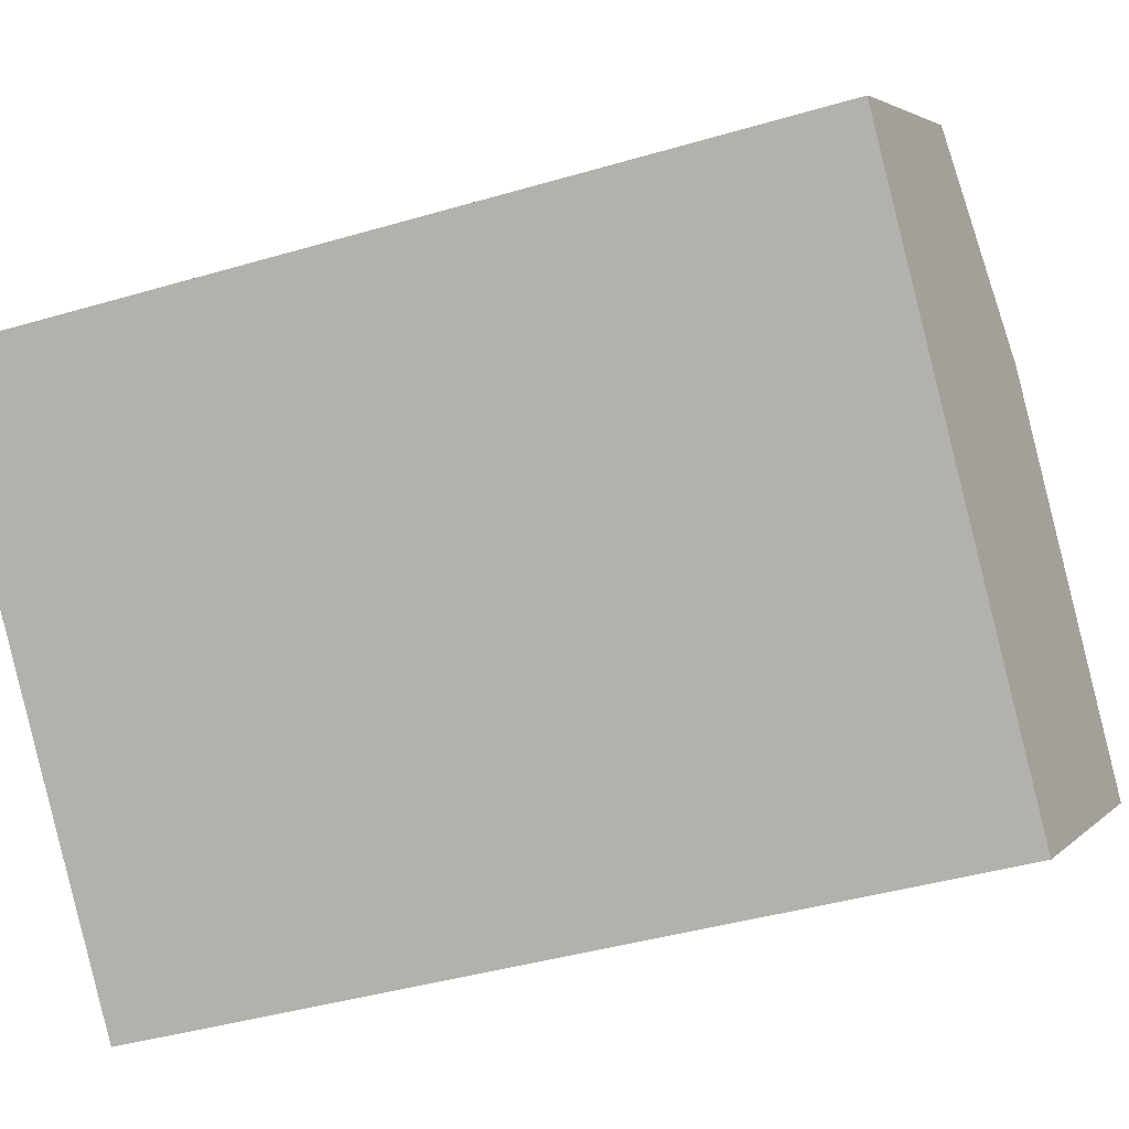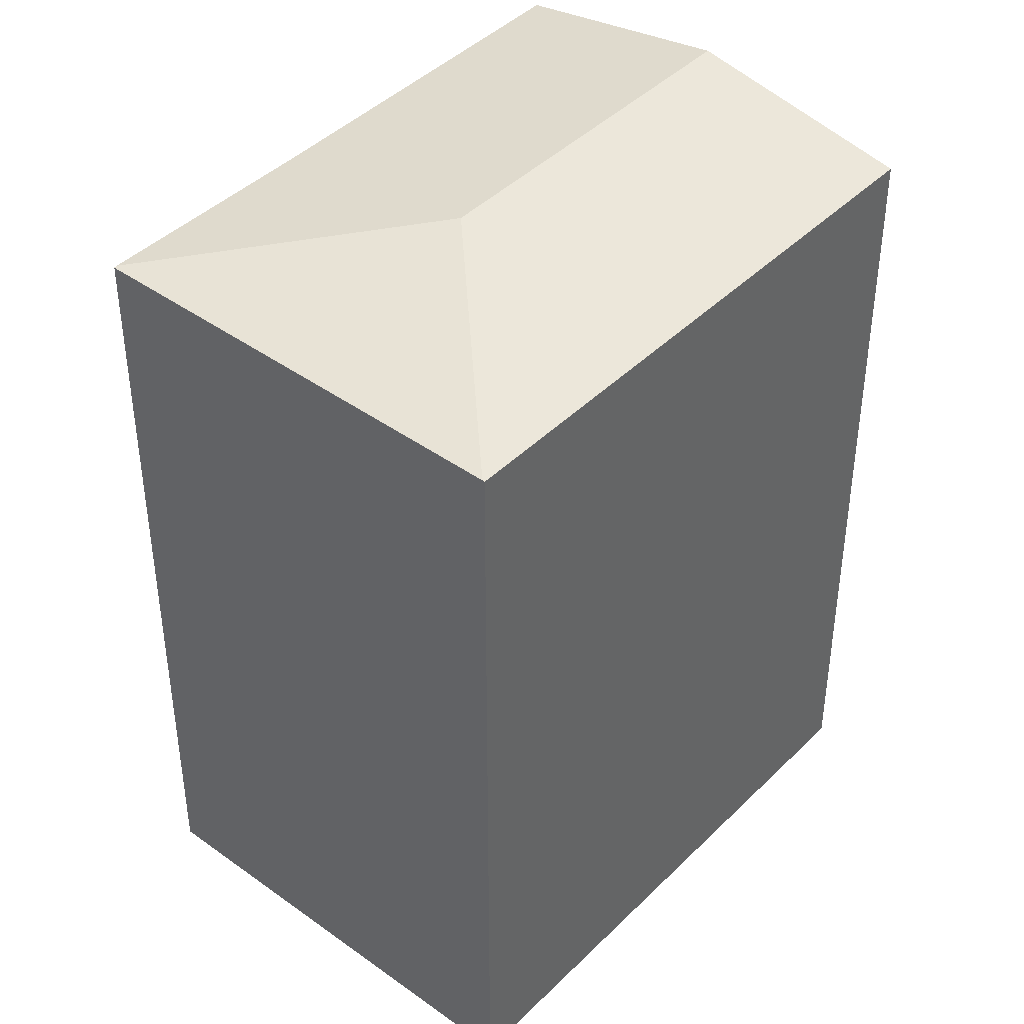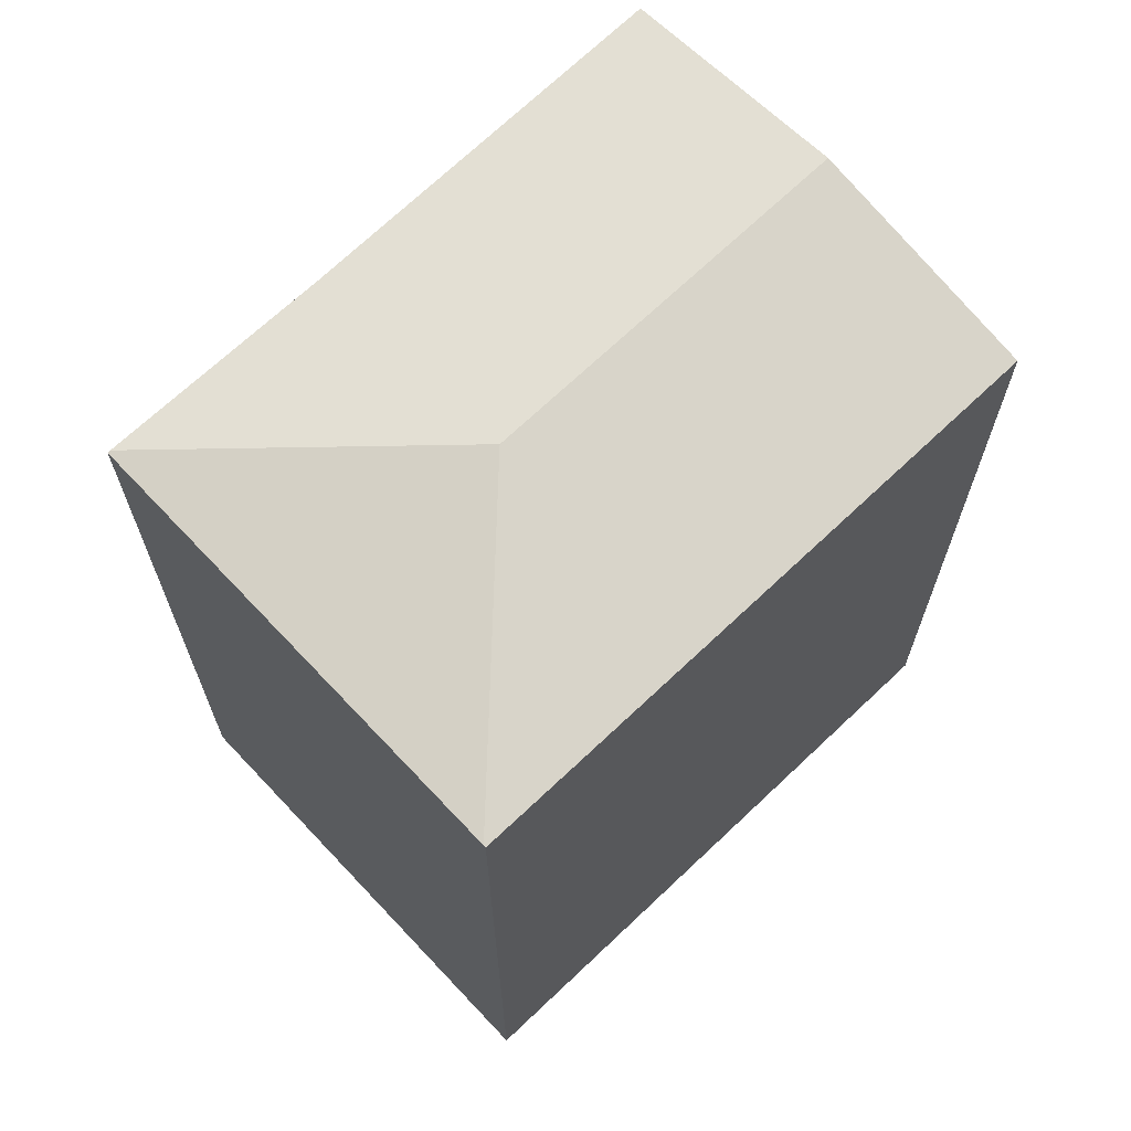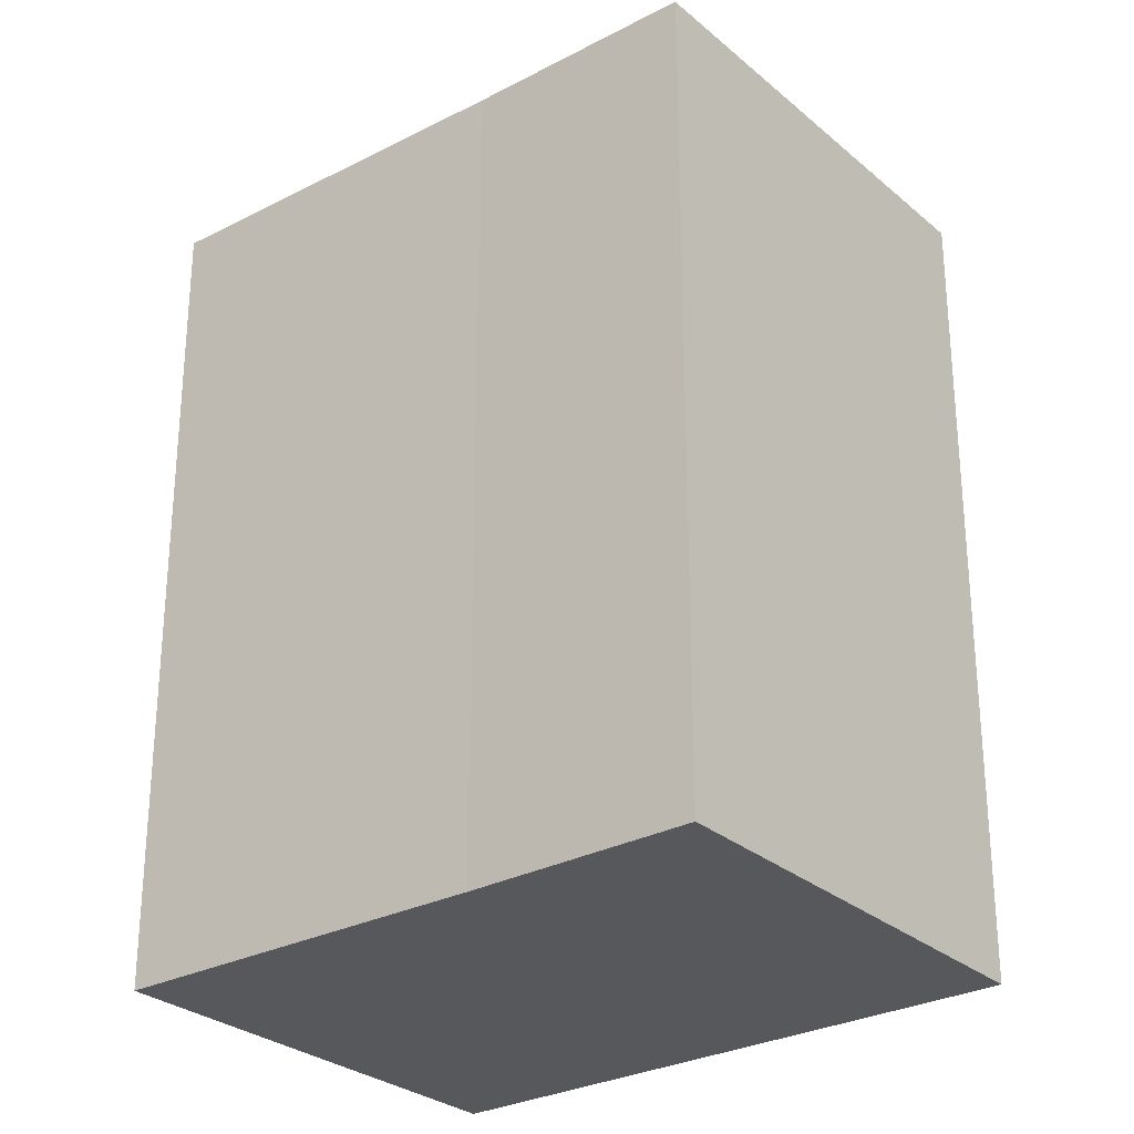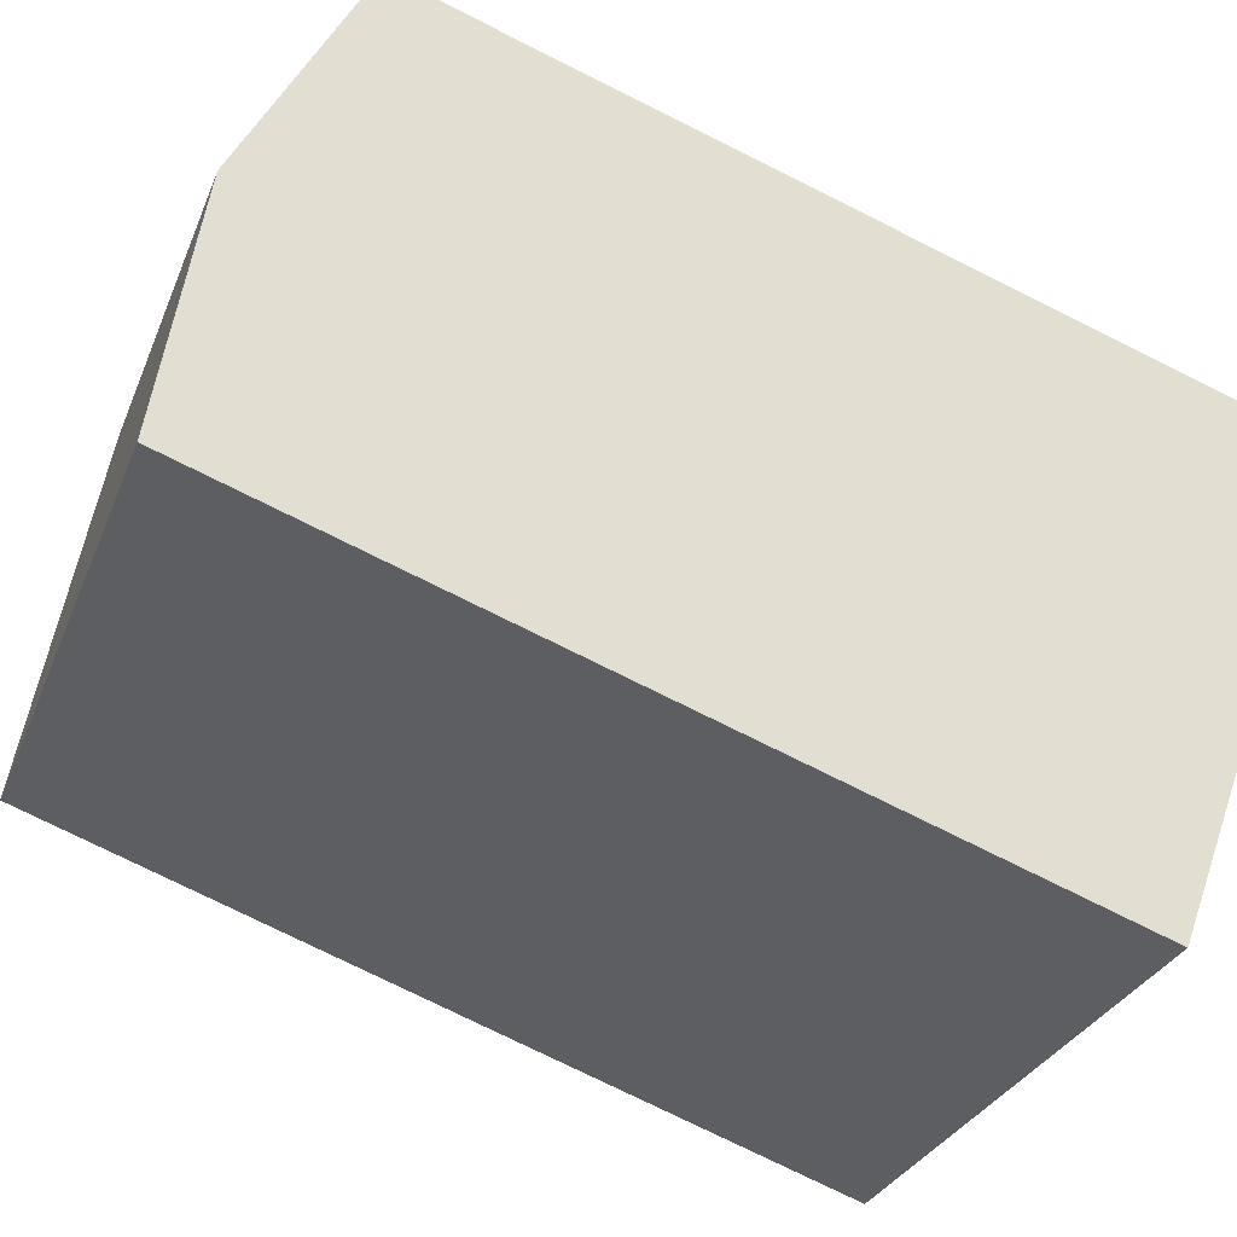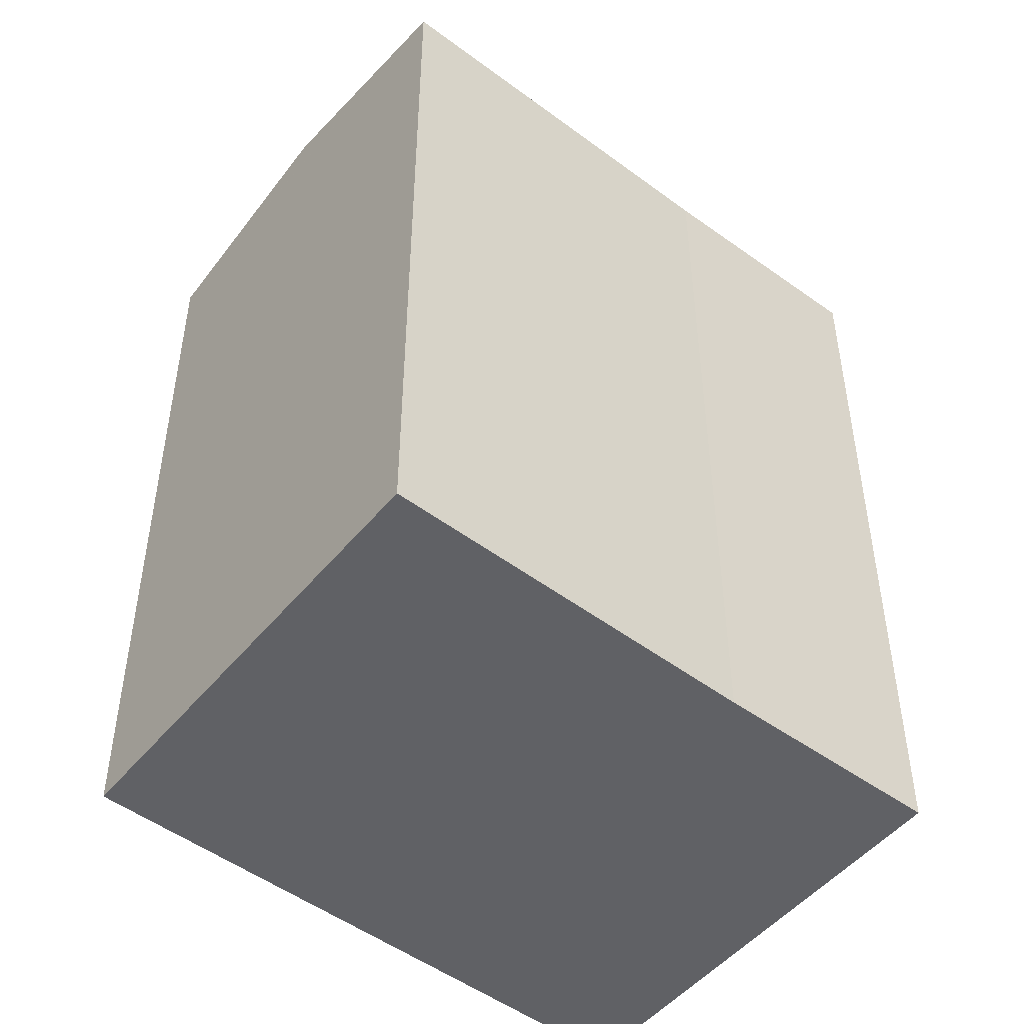
<metadata>
{"format":"obj","ext":"obj","renderer":"f3d","projection":"perspective","resolution":1024,"background":"white","views":[{"elev":-40.4,"azim":110.0,"up":"+Z"},{"elev":42.5,"azim":84.9,"up":"+Y"},{"elev":69.6,"azim":90.8,"up":"+Y"},{"elev":-28.7,"azim":-7.6,"up":"+Y"},{"elev":-76.8,"azim":-116.4,"up":"+Z"},{"elev":-50.3,"azim":-84.6,"up":"+Y"}]}
</metadata>
<code>
v  21.2 22.66 3.341
v  11.95 22.65 12.19
v  12 22.64 12.25
v  12.12 23.73 3.164
v  7.538 22.66 7.588
v  0 22.65 1.387e-15
v  4.687 23.73 -4.423
v  21.25 22.65 3.294
v  14.19 22.65 -3.936
v  12.18 22.65 -5.999
v  11.46 22.65 -6.727
v  8.823 22.78 -8.326
v  9.385 22.65 -8.857
v  8.761 22.79 -8.268
v  9.385 5.423e-16 -8.857
v  0 0 0
v  8.761 5.063e-16 -8.268
v  8.823 5.098e-16 -8.326
v  4.687 2.708e-16 -4.423
v  7.538 -4.646e-16 7.588
v  12 -7.499e-16 12.25
v  11.95 -7.463e-16 12.19
v  21.25 -2.017e-16 3.294
v  21.2 -2.046e-16 3.341
v  11.46 4.119e-16 -6.727
v  12.18 3.673e-16 -5.999
v  14.19 2.41e-16 -3.936
g defaultobject
f 1 2 3
f 2 1 4
f 4 5 2
f 5 4 6
f 6 4 7
f 8 4 1
f 4 8 9
f 4 9 7
f 7 9 10
f 7 10 11
f 7 11 12
f 12 11 13
f 7 12 14
f 14 6 7
f 6 14 12
f 6 12 13
f 6 13 15
f 6 15 16
f 16 15 17
f 17 15 18
f 16 17 19
f 6 20 5
f 20 6 16
f 20 2 5
f 2 20 3
f 3 20 21
f 21 20 22
f 21 1 3
f 1 21 8
f 8 21 23
f 23 21 24
f 23 9 8
f 9 23 10
f 10 23 11
f 11 23 13
f 13 23 25
f 13 25 15
f 25 23 26
f 26 23 27
f 22 24 21
f 24 22 20
f 24 20 16
f 24 16 23
f 23 16 27
f 27 16 19
f 27 19 17
f 27 17 26
f 26 17 25
f 25 17 18
f 25 18 15

</code>
